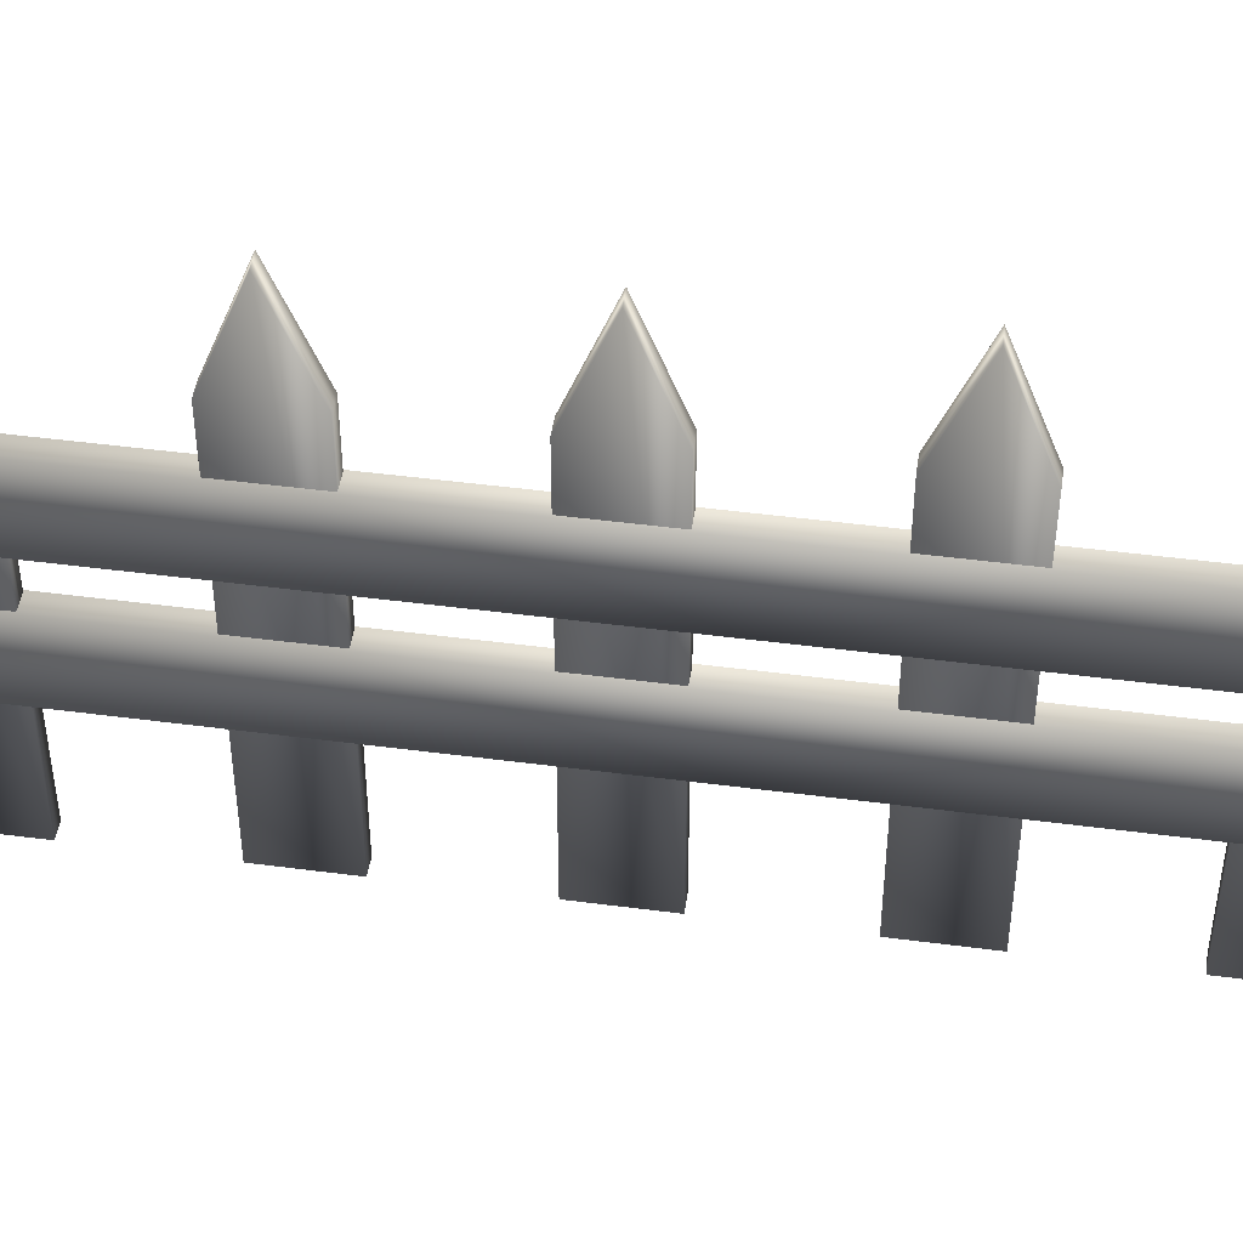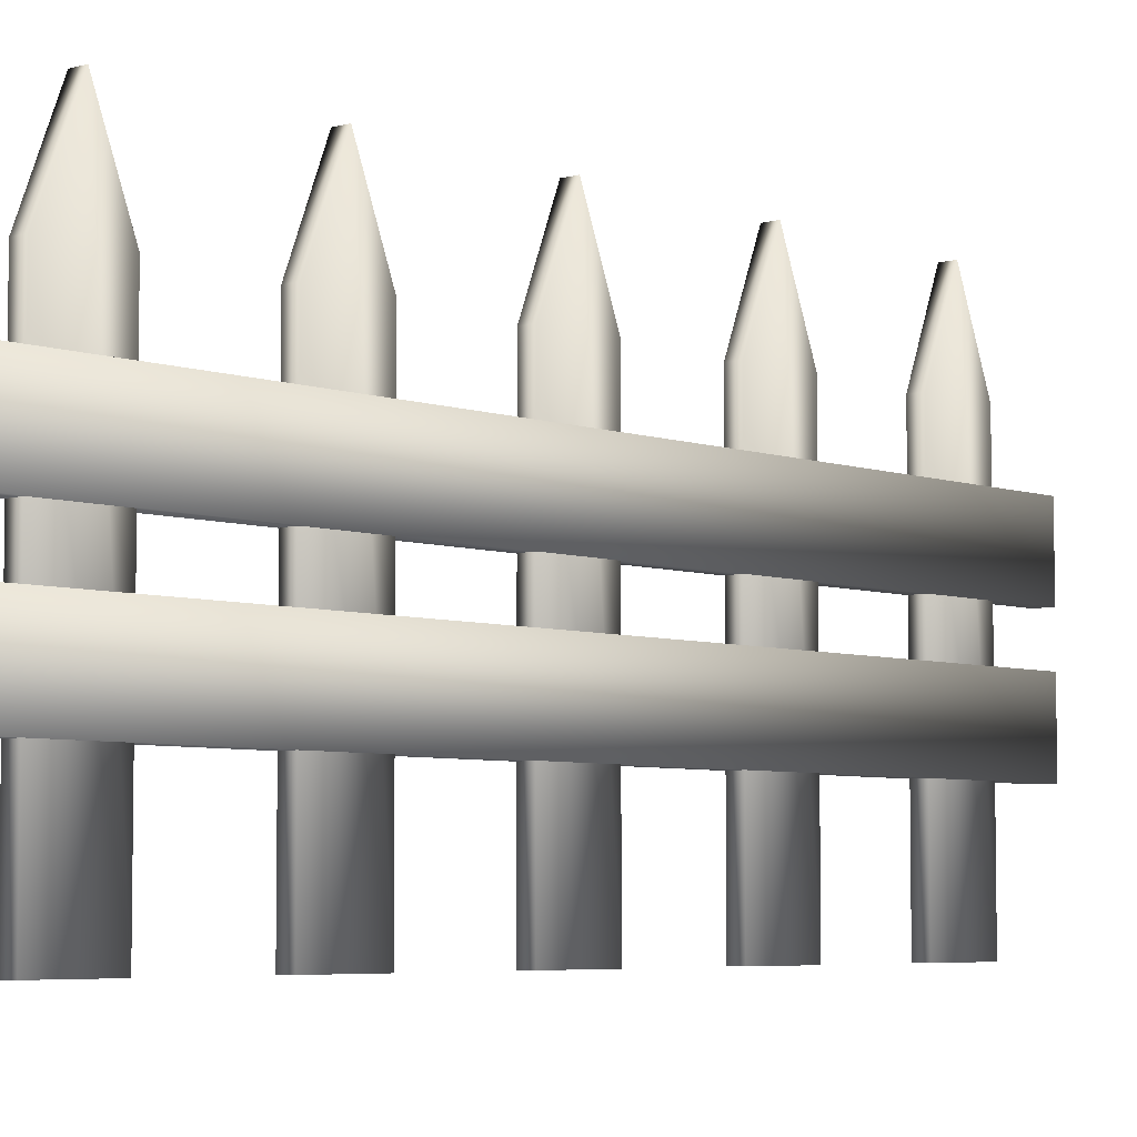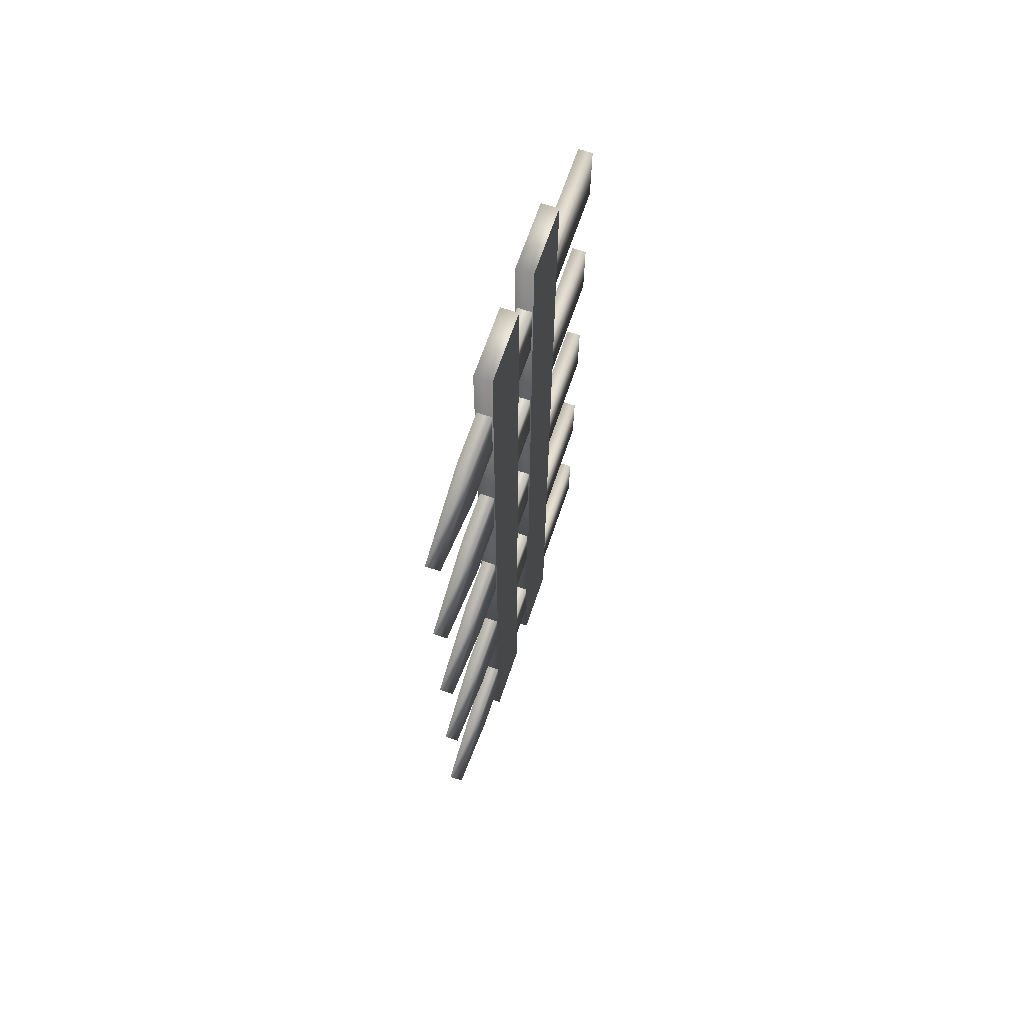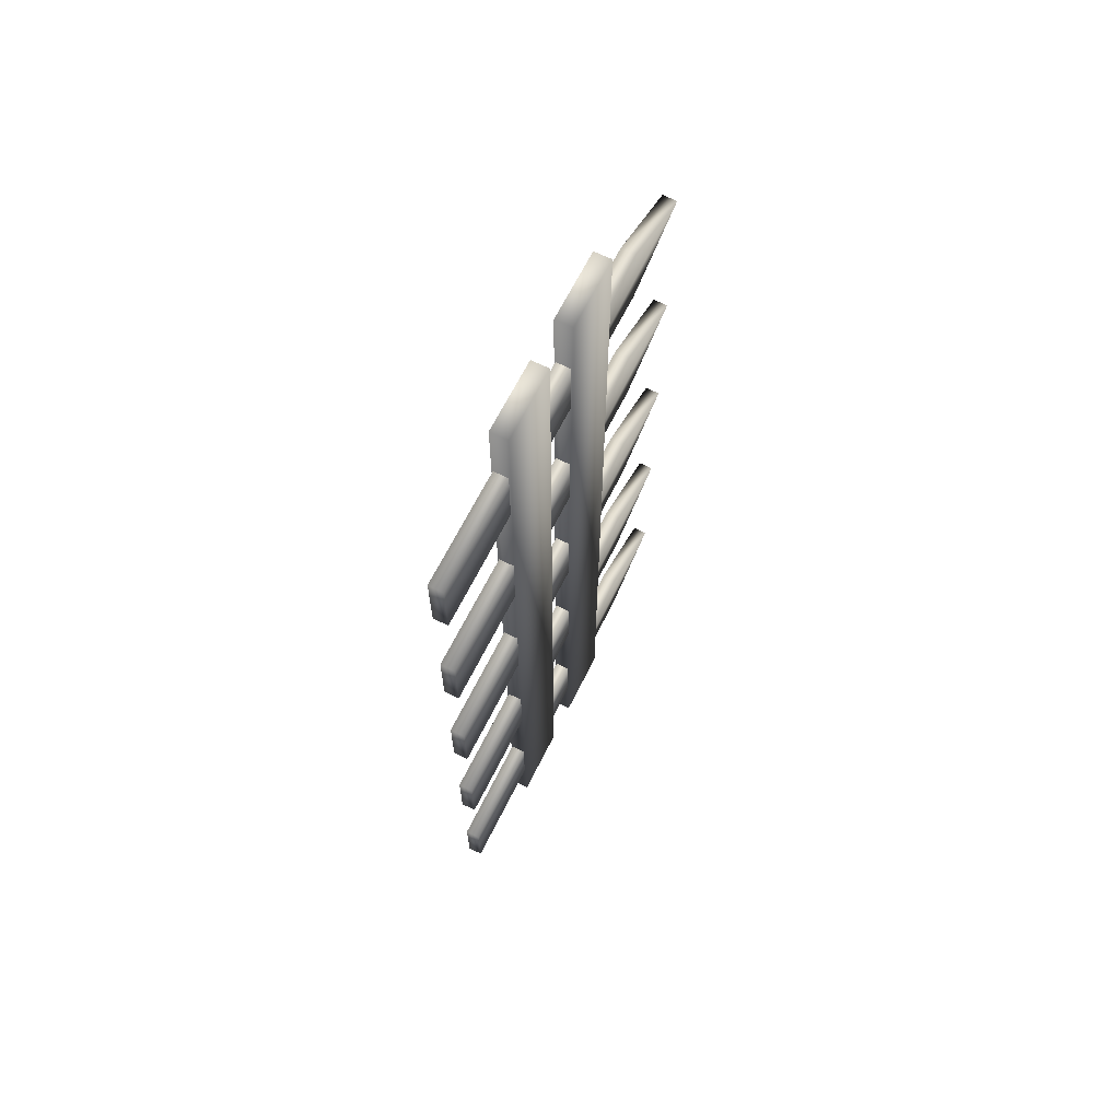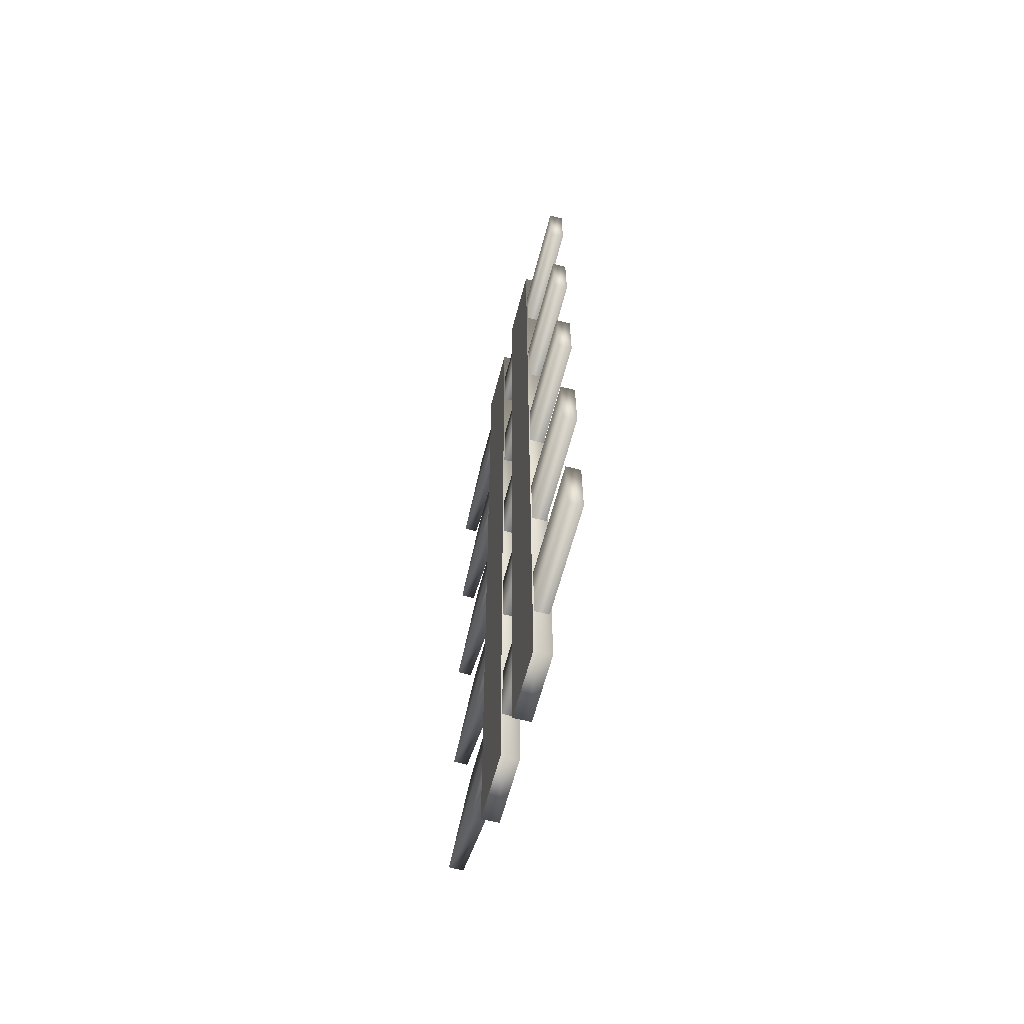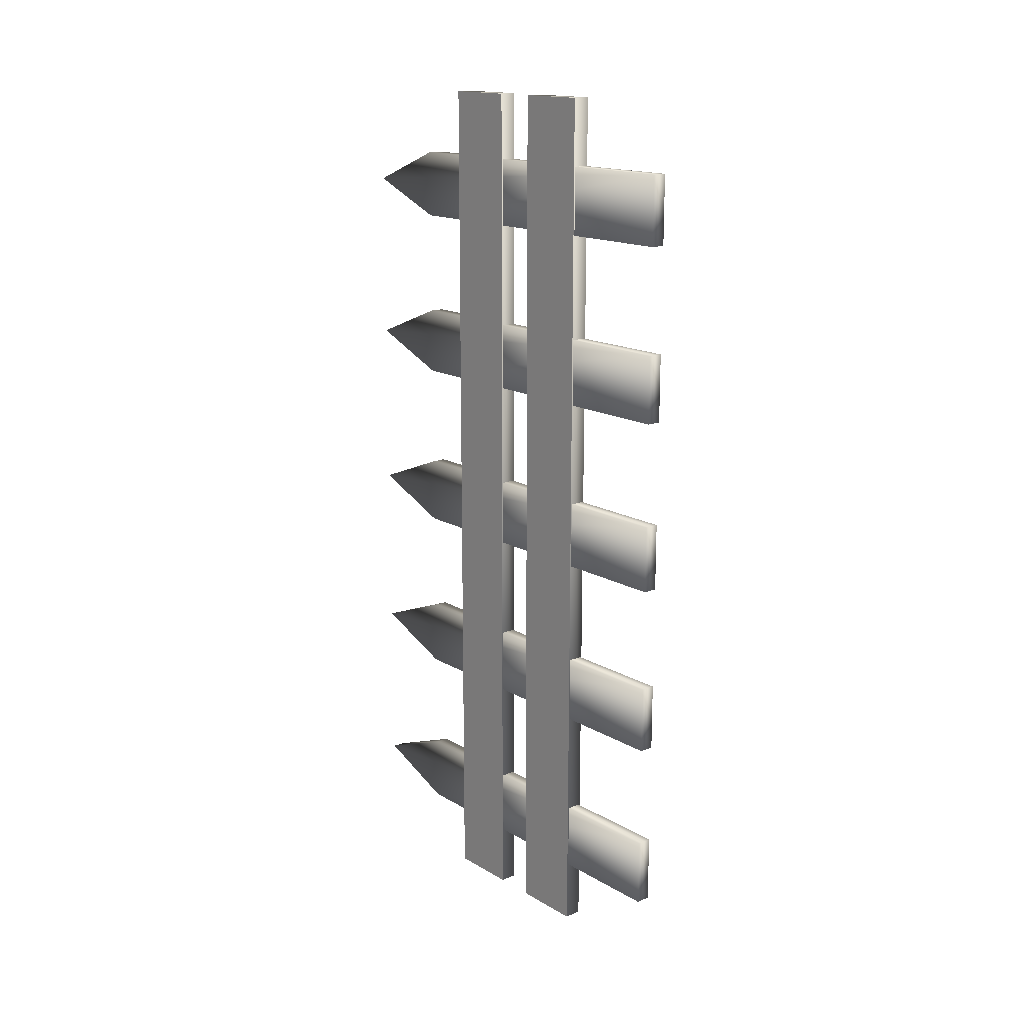
<metadata>
{"format":"obj","ext":"obj","renderer":"f3d","projection":"perspective","resolution":1024,"background":"white","views":[{"elev":46.9,"azim":98.5,"up":"+Y"},{"elev":-5.5,"azim":42.7,"up":"+Y"},{"elev":66.3,"azim":-161.4,"up":"+Z"},{"elev":66.0,"azim":26.5,"up":"+Z"},{"elev":-62.1,"azim":-14.5,"up":"+Z"},{"elev":16.1,"azim":-40.1,"up":"+Z"}]}
</metadata>
<code>
o cerca2
v -0.001971 2.125 1.383
v -0.001971 2.125 -3.763
v -0.001971 1.716 -3.763
v -0.001971 1.716 1.383
v -0.001971 2.125 -3.763
v -0.001971 2.125 1.383
v 0.09803 2.125 1.383
v 0.09803 2.125 -3.763
v -0.001971 1.716 -3.763
v 0.09803 1.716 -3.763
v -0.001971 1.479 1.383
v -0.001971 1.479 -3.763
v -0.001971 1.07 -3.763
v -0.001971 1.07 1.383
v -0.001971 1.479 -3.763
v -0.001971 1.479 1.383
v 0.09803 1.479 1.383
v 0.09803 1.479 -3.763
v -0.001971 1.716 1.383
v 0.09803 1.716 1.383
v -0.001971 1.07 1.383
v -0.001971 1.07 -3.763
v 0.09803 1.07 -3.763
v 0.09803 1.07 1.383
v 0.08782 0.4292 0.608
v 0.08782 0.4292 1
v 0.005344 0.4292 1
v 0.005344 0.4292 0.608
v 0.08782 2.929 0.8011
v 0.005344 2.929 0.804
v 0.005343 2.429 1
v 0.08782 2.429 1
v 0.08782 2.429 0.608
v 0.005344 2.429 0.608
v 0.08782 0.4292 -0.392
v 0.08782 0.4292 0
v 0.005344 0.4292 0
v 0.005344 0.4292 -0.392
v 0.08782 2.929 -0.1989
v 0.005344 2.929 -0.196
v 0.005343 2.429 0
v 0.08782 2.429 1e-06
v 0.08782 2.429 -0.392
v 0.005344 2.429 -0.392
v 0.08782 0.4292 -1.392
v 0.08782 0.4292 -1
v 0.005344 0.4292 -1
v 0.005344 0.4292 -1.392
v 0.08782 2.929 -1.199
v 0.005344 2.929 -1.196
v 0.005343 2.429 -1
v 0.08782 2.429 -1
v 0.08782 2.429 -1.392
v 0.005344 2.429 -1.392
v 0.08782 0.4292 -2.392
v 0.08782 0.4292 -2
v 0.005344 0.4292 -2
v 0.005344 0.4292 -2.392
v 0.08782 2.929 -2.199
v 0.005344 2.929 -2.196
v 0.005343 2.429 -2
v 0.08782 2.429 -2
v 0.08782 2.429 -2.392
v 0.005344 2.429 -2.392
v 0.08782 0.4292 -3.392
v 0.08782 0.4292 -3
v 0.005344 0.4292 -3
v 0.005344 0.4292 -3.392
v 0.08782 2.929 -3.199
v 0.005344 2.929 -3.196
v 0.005343 2.429 -3
v 0.08782 2.429 -3
v 0.08782 2.429 -3.392
v 0.005344 2.429 -3.392
f 1 2 3
f 1 3 4
f 5 6 7
f 5 7 8
f 9 5 8
f 9 8 10
f 11 12 13
f 11 13 14
f 15 16 17
f 15 17 18
f 19 9 10
f 19 10 20
f 4 3 9
f 4 9 19
f 2 1 6
f 2 6 5
f 3 2 5
f 3 5 9
f 1 4 19
f 1 19 6
f 7 20 10
f 7 10 8
f 6 19 20
f 6 20 7
f 21 22 23
f 21 23 24
f 14 13 22
f 14 22 21
f 12 11 16
f 12 16 15
f 13 12 15
f 13 15 22
f 11 14 21
f 11 21 16
f 17 24 23
f 17 23 18
f 16 21 24
f 16 24 17
f 22 15 18
f 22 18 23
f 25 26 27
f 25 27 28
f 29 30 31
f 29 31 32
f 25 33 29
f 25 29 32
f 25 32 26
f 26 32 31
f 26 31 27
f 27 31 30
f 27 30 34
f 27 34 28
f 33 25 28
f 33 28 34
f 33 34 30
f 33 30 29
f 35 36 37
f 35 37 38
f 39 40 41
f 39 41 42
f 35 43 39
f 35 39 42
f 35 42 36
f 36 42 41
f 36 41 37
f 37 41 40
f 37 40 44
f 37 44 38
f 43 35 38
f 43 38 44
f 43 44 40
f 43 40 39
f 45 46 47
f 45 47 48
f 49 50 51
f 49 51 52
f 45 53 49
f 45 49 52
f 45 52 46
f 46 52 51
f 46 51 47
f 47 51 50
f 47 50 54
f 47 54 48
f 53 45 48
f 53 48 54
f 53 54 50
f 53 50 49
f 55 56 57
f 55 57 58
f 59 60 61
f 59 61 62
f 55 63 59
f 55 59 62
f 55 62 56
f 56 62 61
f 56 61 57
f 57 61 60
f 57 60 64
f 57 64 58
f 63 55 58
f 63 58 64
f 63 64 60
f 63 60 59
f 65 66 67
f 65 67 68
f 69 70 71
f 69 71 72
f 65 73 69
f 65 69 72
f 65 72 66
f 66 72 71
f 66 71 67
f 67 71 70
f 67 70 74
f 67 74 68
f 73 65 68
f 73 68 74
f 73 74 70
f 73 70 69

</code>
